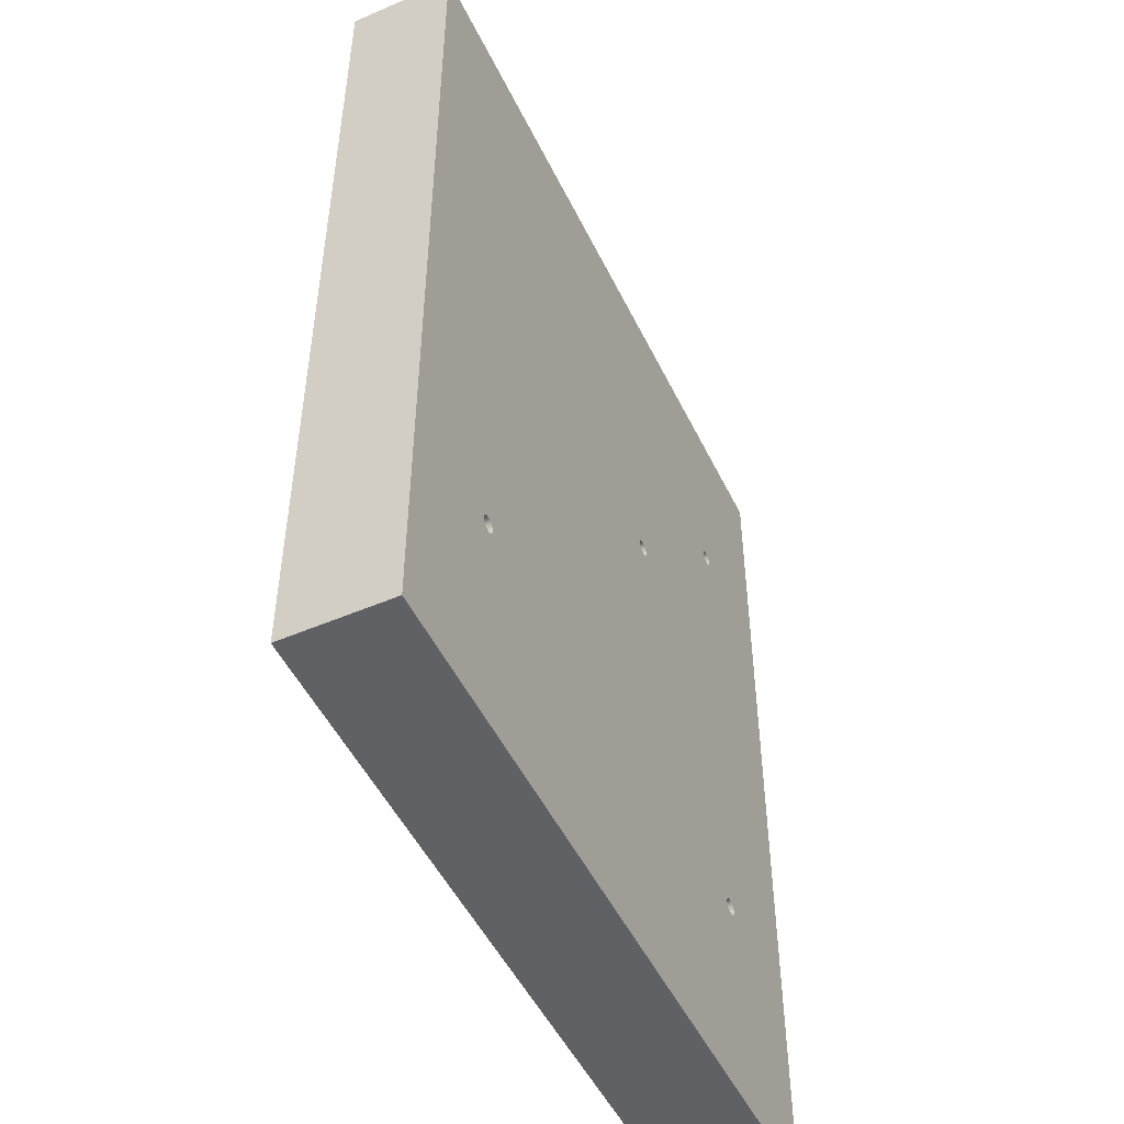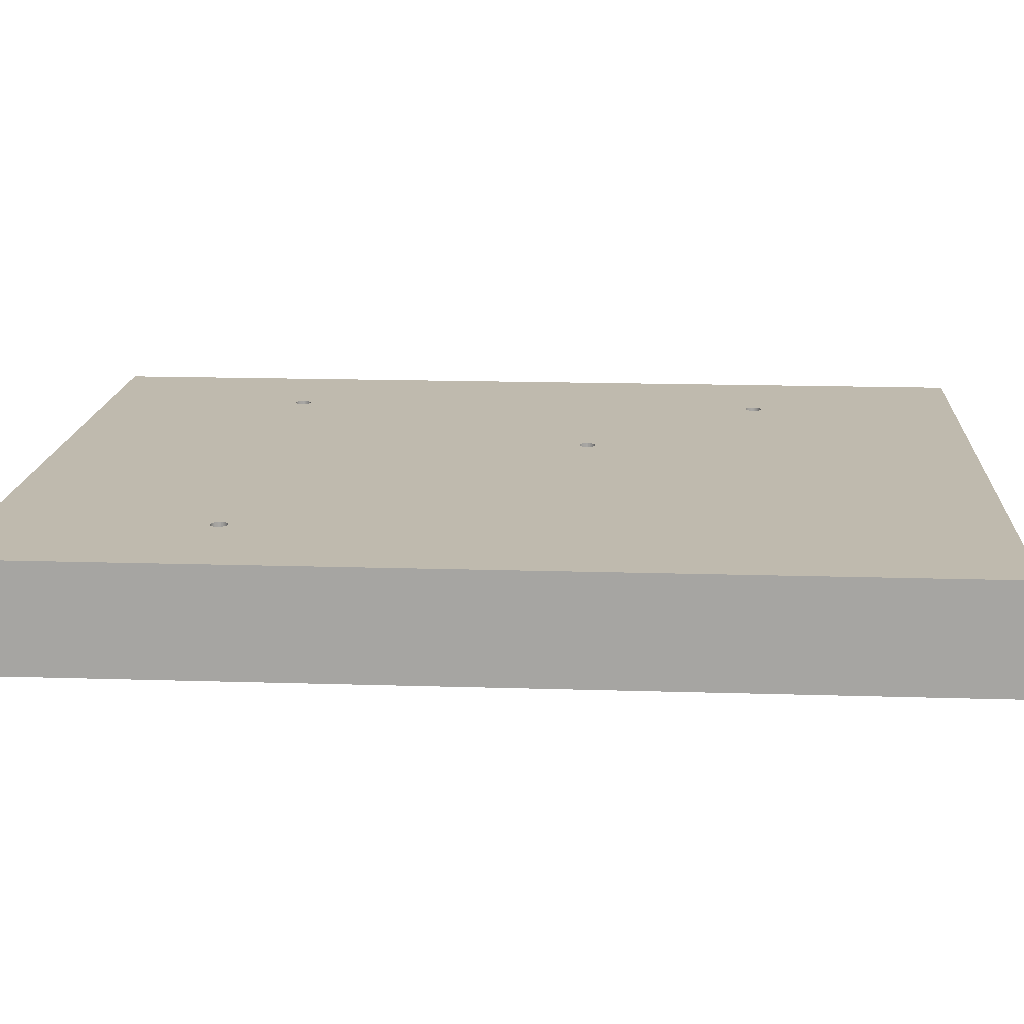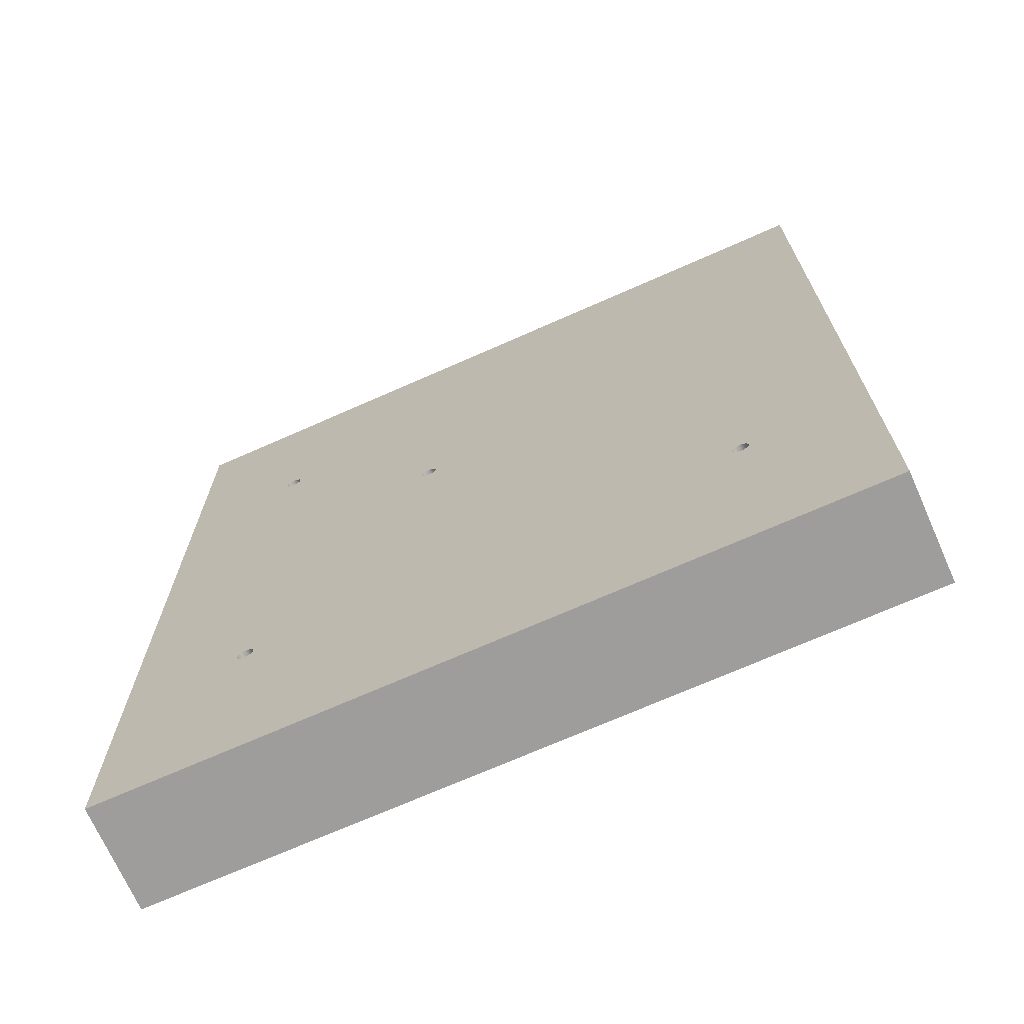
<metadata>
{"format":"obj","ext":"obj","renderer":"f3d","projection":"perspective","resolution":1024,"background":"white","views":[{"elev":-50.1,"azim":-64.7,"up":"+Z"},{"elev":15.5,"azim":-86.2,"up":"+Y"},{"elev":-70.6,"azim":-156.1,"up":"+Z"}]}
</metadata>
<code>
o StainlessSteel_rect2
v -0.03052 0.00635 -0.02915
v -0.03066 0.00635 -0.02925
v -0.045 0.00635 0.05625
v -0.03037 0.00635 -0.02907
v 0.008009 0.00635 0.008159
v 0.02979 0.00635 -0.02902
v 0.02963 0.00635 -0.02907
v -0.03099 0.00635 -0.02983
v -0.031 0.00635 -0.03
v -0.045 0.00635 -0.05625
v 0.02906 0.00635 0.02967
v 0.02913 0.00635 0.02951
v 0.02901 0.00635 0.02983
v 0.02922 0.00635 0.02937
v 0.02934 0.00635 0.02925
v 0.02948 0.00635 0.02915
v 0.02922 0.00635 -0.02937
v 0.02913 0.00635 -0.02951
v 0.007914 0.00635 0.008299
v 0.02948 0.00635 -0.02915
v 0.02934 0.00635 -0.02925
v -0.03078 0.00635 -0.02937
v -0.03087 0.00635 -0.02951
v -0.03094 0.00635 -0.02967
v 0.03097 0.00635 -0.02975
v 0.03091 0.00635 -0.02959
v 0.03083 0.00635 -0.02944
v 0.03072 0.00635 -0.02931
v 0.0306 0.00635 -0.0292
v 0.03045 0.00635 -0.02911
v 0.03029 0.00635 -0.02904
v 0.03013 0.00635 -0.02901
v 0.02996 0.00635 -0.029
v 0.02906 0.00635 -0.03033
v 0.02913 0.00635 -0.03049
v 0.02948 0.00635 0.03085
v 0.02934 0.00635 0.03075
v 0.02922 0.00635 0.03063
v 0.02913 0.00635 0.03049
v 0.008126 0.00635 0.008036
v 0.008262 0.00635 0.007935
v 0.008414 0.00635 0.007859
v 0.008576 0.00635 0.007809
v 0.008744 0.00635 0.007788
v 0.008914 0.00635 0.007795
v 0.007801 0.00635 0.008956
v 0.007787 0.00635 0.008787
v 0.007801 0.00635 0.008618
v 0.029 0.00635 -0.03
v -0.02971 0.00635 -0.03096
v -0.02955 0.00635 -0.03089
v -0.03099 0.00635 -0.03017
v -0.03094 0.00635 -0.03033
v -0.03087 0.00635 -0.03049
v -0.03078 0.00635 -0.03063
v -0.03066 0.00635 -0.03075
v -0.03052 0.00635 -0.03085
v 0.02948 0.00635 -0.03085
v 0.045 0.00635 -0.05625
v 0.02963 0.00635 -0.03093
v 0.02979 0.00635 -0.03098
v 0.02901 0.00635 0.03017
v 0.029 0.00635 0.03
v 0.009509 0.00635 0.008095
v 0.009381 0.00635 0.007983
v -0.02941 0.00635 -0.0308
v -0.02928 0.00635 -0.03069
v 0.02901 0.00635 -0.02983
v -0.02955 0.00635 -0.02911
v -0.02971 0.00635 -0.02904
v -0.02987 0.00635 -0.02901
v 0.031 0.00635 -0.02992
v 0.02963 0.00635 0.02907
v 0.031 0.00635 -0.03
v 0.02922 0.00635 -0.03063
v 0.02934 0.00635 -0.03075
v 0.02996 0.00635 -0.031
v 0.03013 0.00635 -0.03099
v 0.03029 0.00635 -0.03096
v 0.03045 0.00635 -0.03089
v 0.0306 0.00635 -0.0308
v 0.03072 0.00635 -0.03069
v 0.008126 0.00635 0.009537
v 0.008009 0.00635 0.009415
v 0.00908 0.00635 0.007831
v 0.009237 0.00635 0.007894
v 0.007844 0.00635 0.008454
v -0.02917 0.00635 -0.03056
v 0.02906 0.00635 -0.02967
v -0.03004 0.00635 -0.029
v -0.03021 0.00635 -0.02902
v -0.03037 0.00635 -0.03093
v -0.03021 0.00635 -0.03098
v -0.03004 0.00635 -0.031
v 0.03029 0.00635 0.02904
v 0.03045 0.00635 0.02911
v 0.0306 0.00635 0.0292
v 0.03072 0.00635 0.02931
v 0.045 0.00635 0.05625
v 0.03029 0.00635 0.03096
v 0.03013 0.00635 0.03099
v 0.02906 0.00635 0.03033
v 0.009615 0.00635 0.008227
v 0.008576 0.00635 0.009764
v 0.008414 0.00635 0.009715
v 0.008262 0.00635 0.009638
v 0.007914 0.00635 0.009274
v 0.007844 0.00635 0.00912
v -0.02928 0.00635 -0.02931
v -0.02941 0.00635 -0.0292
v 0.02901 0.00635 -0.03017
v -0.02987 0.00635 -0.03099
v 0.03083 0.00635 -0.03056
v 0.03091 0.00635 -0.03041
v 0.03097 0.00635 -0.03025
v 0.03072 0.00635 0.03069
v 0.0306 0.00635 0.0308
v 0.03045 0.00635 0.03089
v 0.02996 0.00635 0.031
v 0.02979 0.00635 0.03098
v 0.02963 0.00635 0.03093
v 0.009698 0.00635 0.008375
v 0.009755 0.00635 0.008535
v 0.009783 0.00635 0.008702
v 0.009755 0.00635 0.009039
v 0.009698 0.00635 0.009199
v 0.009615 0.00635 0.009347
v 0.009509 0.00635 0.009479
v 0.009381 0.00635 0.009591
v 0.009237 0.00635 0.00968
v 0.03097 0.00635 0.03025
v 0.03091 0.00635 0.03041
v 0.03083 0.00635 0.03056
v 0.009787 0.00635 0.008787
v 0.009783 0.00635 0.008872
v 0.00908 0.00635 0.009743
v 0.008914 0.00635 0.009779
v 0.008744 0.00635 0.009786
v -0.02903 0.00635 -0.02975
v -0.02909 0.00635 -0.02959
v -0.02917 0.00635 -0.02944
v 0.02979 0.00635 0.02902
v 0.02996 0.00635 0.029
v 0.03013 0.00635 0.02901
v 0.03083 0.00635 0.02944
v 0.03091 0.00635 0.02959
v 0.03097 0.00635 0.02975
v 0.031 0.00635 0.02992
v -0.02909 0.00635 -0.03041
v -0.02903 0.00635 -0.03025
v -0.029 0.00635 -0.03009
v 0.031 0.00635 0.03
v 0.031 0.00635 0.03009
v -0.029 0.00635 -0.03
v -0.029 0.00635 -0.02992
v 0.031 0.00635 -0.03009
v 0.03013 -0.00635 -0.02901
v 0.03029 -0.00635 -0.02904
v 0.03083 -0.00635 0.02944
v -0.02955 -0.00635 -0.02911
v -0.02941 -0.00635 -0.0292
v 0.02996 -0.00635 -0.031
v -0.02928 -0.00635 -0.02931
v -0.02917 -0.00635 -0.02944
v -0.02909 -0.00635 -0.02959
v -0.02903 -0.00635 -0.02975
v -0.029 -0.00635 -0.02992
v 0.03091 -0.00635 0.02959
v 0.031 -0.00635 -0.02992
v 0.031 -0.00635 -0.03
v 0.045 -0.00635 -0.05625
v 0.008126 -0.00635 0.009537
v 0.03029 -0.00635 0.02904
v 0.03013 -0.00635 0.02901
v 0.03045 -0.00635 -0.02911
v 0.045 -0.00635 0.05625
v 0.0306 -0.00635 -0.0292
v 0.03072 -0.00635 -0.02931
v 0.03083 -0.00635 -0.02944
v 0.03091 -0.00635 -0.02959
v 0.03097 -0.00635 -0.02975
v 0.008914 -0.00635 0.009779
v 0.0306 -0.00635 0.0292
v 0.008744 -0.00635 0.009786
v 0.008576 -0.00635 0.009764
v 0.008009 -0.00635 0.008159
v 0.007914 -0.00635 0.008299
v 0.02948 -0.00635 -0.02915
v 0.03029 -0.00635 0.03096
v 0.03045 -0.00635 0.03089
v 0.03045 -0.00635 0.02911
v 0.008262 -0.00635 0.009638
v 0.008414 -0.00635 0.009715
v 0.03091 -0.00635 -0.03041
v 0.03083 -0.00635 -0.03056
v 0.02979 -0.00635 0.03098
v 0.02996 -0.00635 0.031
v 0.03013 -0.00635 0.03099
v 0.0306 -0.00635 0.0308
v 0.03072 -0.00635 0.03069
v 0.03083 -0.00635 0.03056
v 0.03091 -0.00635 0.03041
v 0.03097 -0.00635 0.03025
v 0.031 -0.00635 0.03009
v 0.031 -0.00635 0.03
v 0.031 -0.00635 0.02992
v 0.03097 -0.00635 0.02975
v 0.00908 -0.00635 0.009743
v 0.009237 -0.00635 0.00968
v 0.009381 -0.00635 0.009591
v -0.02909 -0.00635 -0.03041
v -0.02917 -0.00635 -0.03056
v 0.02963 -0.00635 -0.03093
v -0.03004 -0.00635 -0.029
v 0.02979 -0.00635 -0.03098
v -0.02987 -0.00635 -0.02901
v -0.02971 -0.00635 -0.02904
v 0.02948 -0.00635 -0.03085
v 0.02934 -0.00635 -0.03075
v 0.02922 -0.00635 -0.03063
v 0.009787 -0.00635 0.008787
v 0.03072 -0.00635 0.02931
v 0.009783 -0.00635 0.008872
v 0.009755 -0.00635 0.009039
v 0.031 -0.00635 -0.03009
v 0.03097 -0.00635 -0.03025
v 0.03072 -0.00635 -0.03069
v 0.0306 -0.00635 -0.0308
v 0.03045 -0.00635 -0.03089
v -0.02971 -0.00635 -0.03096
v -0.02987 -0.00635 -0.03099
v -0.045 -0.00635 -0.05625
v -0.03004 -0.00635 -0.031
v -0.03021 -0.00635 -0.03098
v -0.03037 -0.00635 -0.03093
v -0.03052 -0.00635 -0.03085
v -0.03066 -0.00635 -0.03075
v 0.02996 -0.00635 0.029
v 0.02979 -0.00635 0.02902
v 0.02963 -0.00635 0.02907
v 0.009509 -0.00635 0.009479
v 0.009615 -0.00635 0.009347
v 0.009698 -0.00635 0.009199
v -0.02928 -0.00635 -0.03069
v -0.02941 -0.00635 -0.0308
v -0.02955 -0.00635 -0.03089
v -0.03066 -0.00635 -0.02925
v -0.03052 -0.00635 -0.02915
v -0.045 -0.00635 0.05625
v 0.02996 -0.00635 -0.029
v 0.02979 -0.00635 -0.02902
v 0.02963 -0.00635 -0.02907
v -0.03078 -0.00635 -0.03063
v -0.03087 -0.00635 -0.03049
v -0.03094 -0.00635 -0.03033
v 0.02948 -0.00635 0.03085
v 0.02963 -0.00635 0.03093
v 0.009509 -0.00635 0.008095
v 0.009381 -0.00635 0.007983
v 0.008414 -0.00635 0.007859
v 0.008262 -0.00635 0.007935
v 0.008126 -0.00635 0.008036
v 0.03029 -0.00635 -0.03096
v 0.03013 -0.00635 -0.03099
v -0.03094 -0.00635 -0.02967
v -0.03087 -0.00635 -0.02951
v -0.03078 -0.00635 -0.02937
v -0.029 -0.00635 -0.03
v -0.029 -0.00635 -0.03009
v -0.02903 -0.00635 -0.03025
v -0.03099 -0.00635 -0.03017
v -0.031 -0.00635 -0.03
v -0.03099 -0.00635 -0.02983
v 0.02948 -0.00635 0.02915
v 0.02934 -0.00635 0.02925
v 0.02922 -0.00635 0.02937
v 0.02913 -0.00635 -0.02951
v 0.02922 -0.00635 -0.02937
v 0.02934 -0.00635 -0.02925
v 0.009783 -0.00635 0.008702
v 0.009755 -0.00635 0.008535
v 0.008914 -0.00635 0.007795
v 0.008744 -0.00635 0.007788
v 0.008576 -0.00635 0.007809
v 0.02913 -0.00635 0.03049
v 0.02922 -0.00635 0.03063
v 0.02934 -0.00635 0.03075
v 0.009698 -0.00635 0.008375
v 0.009615 -0.00635 0.008227
v 0.009237 -0.00635 0.007894
v 0.00908 -0.00635 0.007831
v -0.03037 -0.00635 -0.02907
v -0.03021 -0.00635 -0.02902
v 0.007801 -0.00635 0.008618
v 0.02913 -0.00635 -0.03049
v 0.02906 -0.00635 -0.03033
v 0.02901 -0.00635 -0.03017
v 0.029 -0.00635 -0.03
v 0.02901 -0.00635 -0.02983
v 0.02906 -0.00635 -0.02967
v 0.007787 -0.00635 0.008787
v 0.007801 -0.00635 0.008956
v 0.007844 -0.00635 0.00912
v 0.007914 -0.00635 0.009274
v 0.008009 -0.00635 0.009415
v 0.007844 -0.00635 0.008454
v 0.02913 -0.00635 0.02951
v 0.02906 -0.00635 0.02967
v 0.02901 -0.00635 0.02983
v 0.029 -0.00635 0.03
v 0.02901 -0.00635 0.03017
v 0.02906 -0.00635 0.03033
f 1 2 3
f 1 3 4
f 5 6 7
f 8 9 10
f 11 12 6
f 11 6 13
f 12 14 6
f 6 14 15
f 6 15 16
f 17 18 3
f 5 7 19
f 19 7 20
f 19 20 21
f 2 22 3
f 3 22 23
f 3 23 10
f 10 23 24
f 10 24 8
f 25 26 16
f 16 26 27
f 16 27 28
f 28 29 16
f 16 29 30
f 16 30 31
f 31 32 16
f 16 32 33
f 16 33 6
f 34 35 10
f 36 37 3
f 3 37 38
f 3 38 39
f 5 40 6
f 6 40 41
f 6 41 42
f 42 43 6
f 6 43 44
f 6 44 45
f 46 47 3
f 3 47 48
f 49 50 51
f 9 52 10
f 10 52 53
f 10 53 54
f 54 55 10
f 10 55 56
f 10 56 57
f 10 58 59
f 59 58 60
f 59 60 61
f 62 63 64
f 65 64 6
f 6 64 63
f 6 63 13
f 51 66 49
f 49 66 67
f 49 67 68
f 69 70 3
f 3 70 71
f 25 16 72
f 72 16 73
f 72 73 74
f 35 75 10
f 10 75 76
f 10 76 58
f 61 77 59
f 59 77 78
f 59 78 79
f 79 80 59
f 59 80 81
f 59 81 82
f 3 83 84
f 45 85 6
f 6 85 86
f 6 86 65
f 48 87 3
f 3 87 19
f 3 19 17
f 17 19 21
f 88 18 67
f 67 18 89
f 67 89 68
f 71 90 3
f 3 90 91
f 3 91 4
f 57 92 10
f 10 92 93
f 10 93 94
f 95 96 59
f 59 96 97
f 59 97 98
f 99 100 101
f 62 64 102
f 102 64 103
f 102 103 39
f 104 105 3
f 3 105 106
f 3 106 83
f 84 107 3
f 3 107 108
f 3 108 46
f 18 109 3
f 3 109 110
f 3 110 69
f 34 10 111
f 111 10 94
f 111 94 49
f 49 94 112
f 49 112 50
f 82 113 59
f 59 113 114
f 59 114 115
f 116 117 99
f 99 117 118
f 99 118 100
f 101 119 99
f 99 119 120
f 99 120 3
f 3 120 121
f 3 121 36
f 103 122 39
f 39 122 123
f 39 123 124
f 125 126 39
f 39 126 127
f 127 128 39
f 39 128 129
f 39 129 130
f 131 132 99
f 99 132 133
f 99 133 116
f 124 134 39
f 39 134 135
f 39 135 125
f 130 136 39
f 39 136 137
f 39 137 3
f 3 137 138
f 3 138 104
f 139 140 18
f 18 140 141
f 18 141 109
f 142 143 59
f 59 143 144
f 59 144 95
f 98 145 59
f 59 145 146
f 59 146 99
f 99 146 147
f 99 147 148
f 88 149 18
f 18 149 150
f 18 150 151
f 148 152 99
f 99 152 153
f 99 153 131
f 151 154 18
f 18 154 155
f 18 155 139
f 115 156 59
f 59 156 74
f 59 74 142
f 142 74 73
f 157 158 159
f 160 161 162
f 162 161 163
f 162 163 164
f 164 165 162
f 162 165 166
f 162 166 167
f 159 158 168
f 169 170 171
f 172 173 174
f 158 175 176
f 176 175 177
f 176 177 178
f 178 179 176
f 176 179 180
f 176 180 171
f 171 180 181
f 171 181 169
f 182 183 184
f 184 183 185
f 186 187 188
f 176 189 190
f 173 172 191
f 191 172 192
f 191 192 183
f 183 192 193
f 183 193 185
f 194 195 171
f 196 197 176
f 176 197 198
f 176 198 189
f 190 199 176
f 176 199 200
f 176 200 201
f 201 202 176
f 176 202 203
f 176 203 204
f 204 205 176
f 176 205 206
f 176 206 158
f 158 206 207
f 158 207 168
f 182 208 183
f 183 208 209
f 183 209 210
f 211 212 171
f 213 214 215
f 215 214 216
f 215 216 162
f 162 216 217
f 162 217 160
f 213 218 214
f 214 218 219
f 214 219 220
f 221 222 223
f 223 222 224
f 170 225 171
f 171 225 226
f 171 226 194
f 195 227 171
f 171 227 228
f 171 228 229
f 230 231 232
f 232 231 233
f 232 233 234
f 234 235 232
f 232 235 236
f 232 236 237
f 174 238 172
f 172 238 239
f 172 239 240
f 210 241 183
f 183 241 242
f 183 242 222
f 222 242 243
f 222 243 224
f 212 244 171
f 171 244 245
f 171 245 232
f 232 245 246
f 232 246 230
f 247 248 249
f 157 159 250
f 250 159 222
f 250 222 251
f 251 222 221
f 251 221 252
f 237 253 232
f 232 253 254
f 232 254 255
f 249 256 176
f 176 256 257
f 176 257 196
f 258 259 188
f 260 261 188
f 188 261 262
f 188 262 186
f 229 263 171
f 171 263 264
f 171 264 162
f 265 266 249
f 249 266 267
f 249 267 247
f 167 268 162
f 162 268 269
f 162 269 171
f 171 269 270
f 171 270 211
f 255 271 232
f 232 271 272
f 232 272 249
f 249 272 273
f 249 273 265
f 240 274 172
f 172 274 275
f 172 275 276
f 277 278 187
f 187 278 279
f 187 279 188
f 252 221 188
f 188 221 280
f 188 280 281
f 282 283 188
f 188 283 284
f 188 284 260
f 285 286 249
f 249 286 287
f 249 287 256
f 281 288 188
f 188 288 289
f 188 289 258
f 259 290 188
f 188 290 291
f 188 291 282
f 248 292 249
f 249 292 293
f 249 293 294
f 295 296 187
f 187 296 297
f 187 297 298
f 298 299 187
f 187 299 300
f 187 300 277
f 294 301 249
f 249 301 302
f 249 302 303
f 303 304 249
f 249 304 305
f 249 305 172
f 220 295 214
f 214 295 187
f 214 187 293
f 293 187 306
f 293 306 294
f 276 307 172
f 172 307 308
f 172 308 249
f 249 308 309
f 249 309 310
f 310 311 249
f 249 311 312
f 249 312 285
f 10 59 232
f 232 59 171
f 59 99 171
f 171 99 176
f 99 3 176
f 176 3 249
f 3 10 249
f 249 10 232
f 269 268 154
f 154 268 155
f 154 151 269
f 269 151 150
f 269 150 270
f 270 150 149
f 270 149 211
f 211 149 88
f 211 88 212
f 212 88 67
f 212 67 244
f 244 67 66
f 244 66 245
f 245 66 51
f 245 51 246
f 246 51 50
f 246 50 230
f 230 50 112
f 230 112 231
f 231 112 94
f 231 94 233
f 233 94 93
f 233 93 234
f 234 93 92
f 234 92 235
f 235 92 57
f 235 57 236
f 236 57 56
f 236 56 237
f 237 56 55
f 237 55 253
f 253 55 54
f 253 54 254
f 254 54 53
f 254 53 255
f 255 53 52
f 255 52 271
f 271 52 9
f 271 9 272
f 272 9 8
f 272 8 273
f 273 8 24
f 273 24 265
f 265 24 23
f 265 23 266
f 266 23 22
f 266 22 267
f 267 22 2
f 267 2 247
f 247 2 1
f 247 1 248
f 248 1 4
f 248 4 292
f 292 4 91
f 292 91 293
f 293 91 90
f 293 90 214
f 214 90 71
f 214 71 216
f 216 71 70
f 216 70 217
f 217 70 69
f 217 69 160
f 160 69 110
f 160 110 161
f 161 110 109
f 161 109 163
f 163 109 141
f 163 141 164
f 164 141 140
f 164 140 165
f 165 140 139
f 165 139 166
f 166 139 155
f 166 155 167
f 167 155 268
f 206 205 152
f 152 205 153
f 152 148 206
f 206 148 147
f 206 147 207
f 207 147 146
f 207 146 168
f 168 146 145
f 168 145 159
f 159 145 98
f 159 98 222
f 222 98 97
f 222 97 183
f 183 97 96
f 183 96 191
f 191 96 95
f 191 95 173
f 173 95 144
f 173 144 174
f 174 144 143
f 174 143 238
f 238 143 142
f 238 142 239
f 239 142 73
f 239 73 240
f 240 73 16
f 240 16 274
f 274 16 15
f 274 15 275
f 275 15 14
f 275 14 276
f 276 14 12
f 276 12 307
f 307 12 11
f 307 11 308
f 308 11 13
f 308 13 309
f 309 13 63
f 309 63 310
f 310 63 62
f 310 62 311
f 311 62 102
f 311 102 312
f 312 102 39
f 312 39 285
f 285 39 38
f 285 38 286
f 286 38 37
f 286 37 287
f 287 37 36
f 287 36 256
f 256 36 121
f 256 121 257
f 257 121 120
f 257 120 196
f 196 120 119
f 196 119 197
f 197 119 101
f 197 101 198
f 198 101 100
f 198 100 189
f 189 100 118
f 189 118 190
f 190 118 117
f 190 117 199
f 199 117 116
f 199 116 200
f 200 116 133
f 200 133 201
f 201 133 132
f 201 132 202
f 202 132 131
f 202 131 203
f 203 131 153
f 203 153 204
f 204 153 205
f 225 170 74
f 74 170 72
f 74 156 225
f 225 156 115
f 225 115 226
f 226 115 114
f 226 114 194
f 194 114 113
f 194 113 195
f 195 113 82
f 195 82 227
f 227 82 81
f 227 81 228
f 228 81 80
f 228 80 229
f 229 80 79
f 229 79 263
f 263 79 78
f 263 78 264
f 264 78 77
f 264 77 162
f 162 77 61
f 162 61 215
f 215 61 60
f 215 60 213
f 213 60 58
f 213 58 218
f 218 58 76
f 218 76 219
f 219 76 75
f 219 75 220
f 220 75 35
f 220 35 295
f 295 35 34
f 295 34 296
f 296 34 111
f 296 111 297
f 297 111 49
f 297 49 298
f 298 49 68
f 298 68 299
f 299 68 89
f 299 89 300
f 300 89 18
f 300 18 277
f 277 18 17
f 277 17 278
f 278 17 21
f 278 21 279
f 279 21 20
f 279 20 188
f 188 20 7
f 188 7 252
f 252 7 6
f 252 6 251
f 251 6 33
f 251 33 250
f 250 33 32
f 250 32 157
f 157 32 31
f 157 31 158
f 158 31 30
f 158 30 175
f 175 30 29
f 175 29 177
f 177 29 28
f 177 28 178
f 178 28 27
f 178 27 179
f 179 27 26
f 179 26 180
f 180 26 25
f 180 25 181
f 181 25 72
f 181 72 169
f 169 72 170
f 280 221 134
f 134 221 135
f 134 124 280
f 280 124 123
f 280 123 281
f 281 123 122
f 281 122 288
f 288 122 103
f 288 103 289
f 289 103 64
f 289 64 258
f 258 64 65
f 258 65 259
f 259 65 86
f 259 86 290
f 290 86 85
f 290 85 291
f 291 85 45
f 291 45 282
f 282 45 44
f 282 44 283
f 283 44 43
f 283 43 284
f 284 43 42
f 284 42 260
f 260 42 41
f 260 41 261
f 261 41 40
f 261 40 262
f 262 40 5
f 262 5 186
f 186 5 19
f 186 19 187
f 187 19 87
f 187 87 306
f 306 87 48
f 306 48 294
f 294 48 47
f 294 47 301
f 301 47 46
f 301 46 302
f 302 46 108
f 302 108 303
f 303 108 107
f 303 107 304
f 304 107 84
f 304 84 305
f 305 84 83
f 305 83 172
f 172 83 106
f 172 106 192
f 192 106 105
f 192 105 193
f 193 105 104
f 193 104 185
f 185 104 138
f 185 138 184
f 184 138 137
f 184 137 182
f 182 137 136
f 182 136 208
f 208 136 130
f 208 130 209
f 209 130 129
f 209 129 210
f 210 129 128
f 210 128 241
f 241 128 127
f 241 127 242
f 242 127 126
f 242 126 243
f 243 126 125
f 243 125 224
f 224 125 135
f 224 135 223
f 223 135 221

</code>
